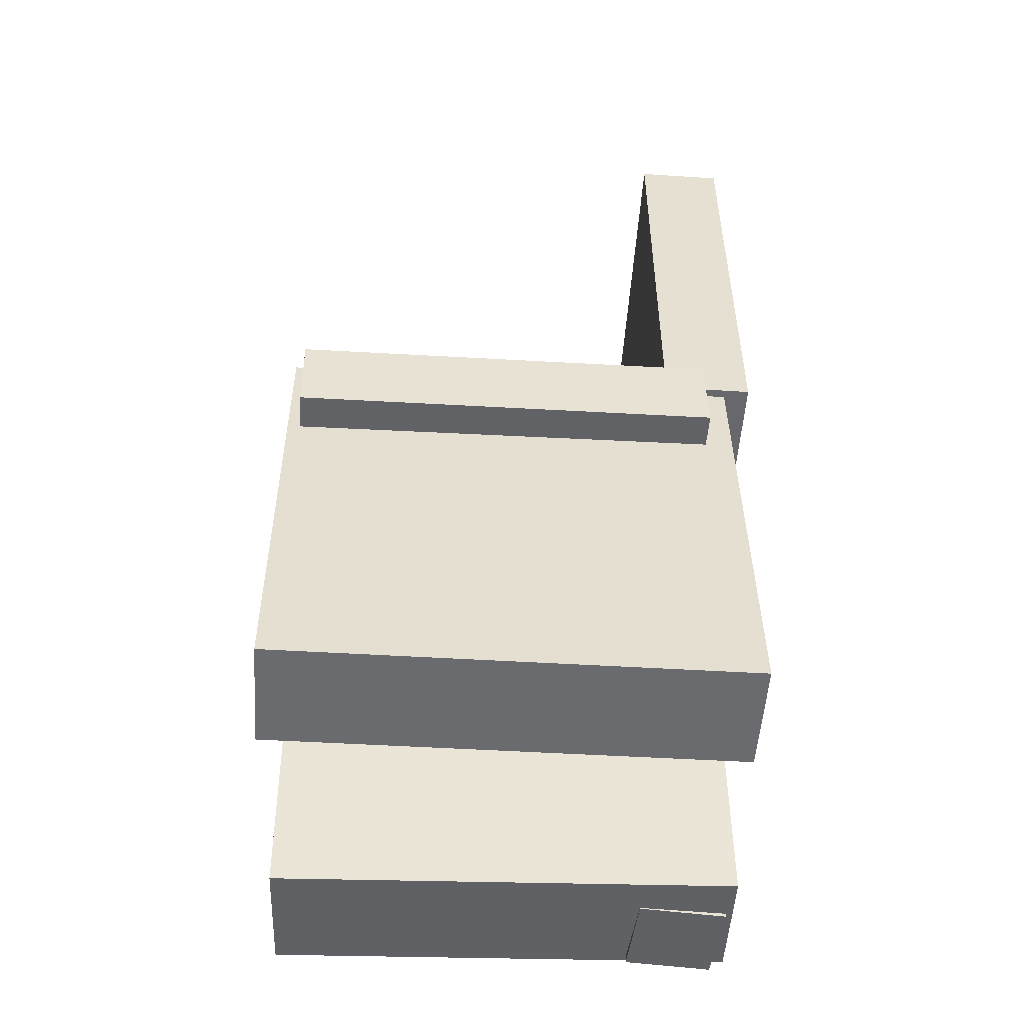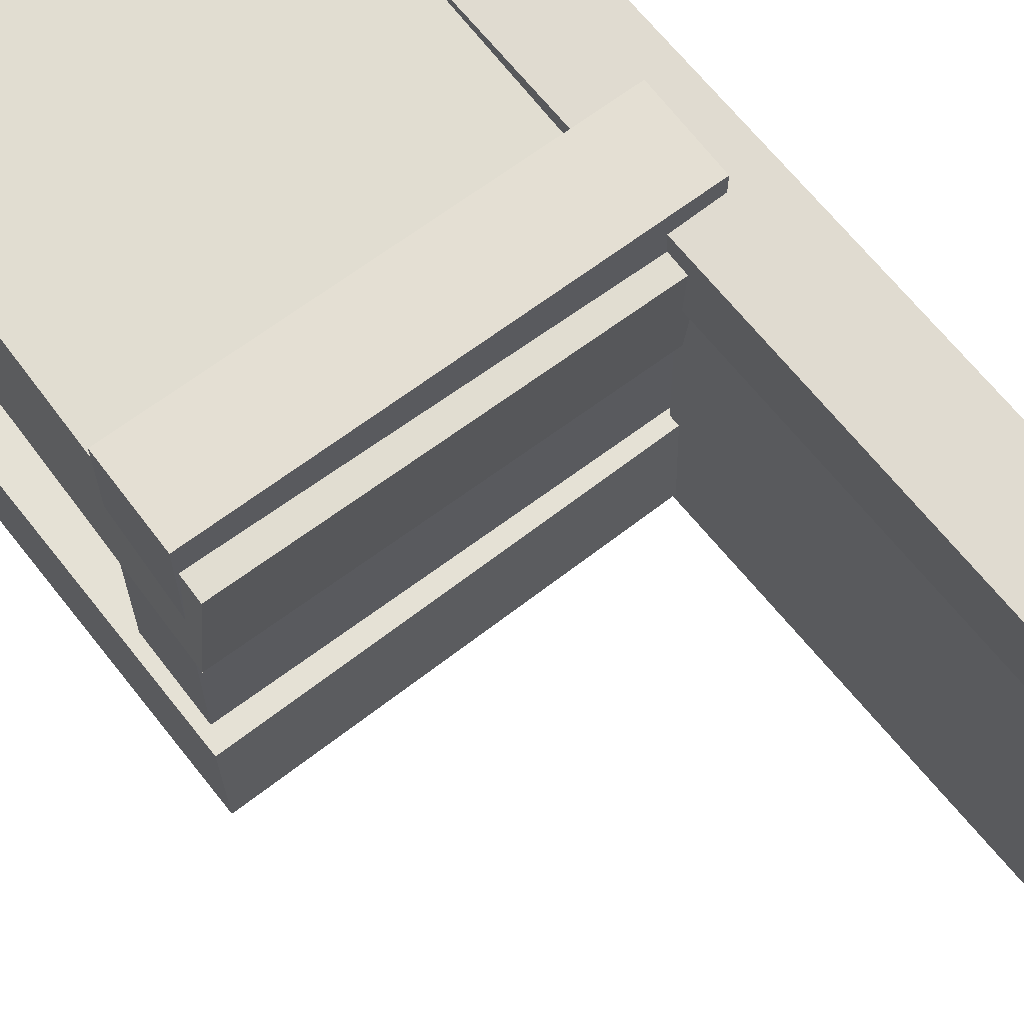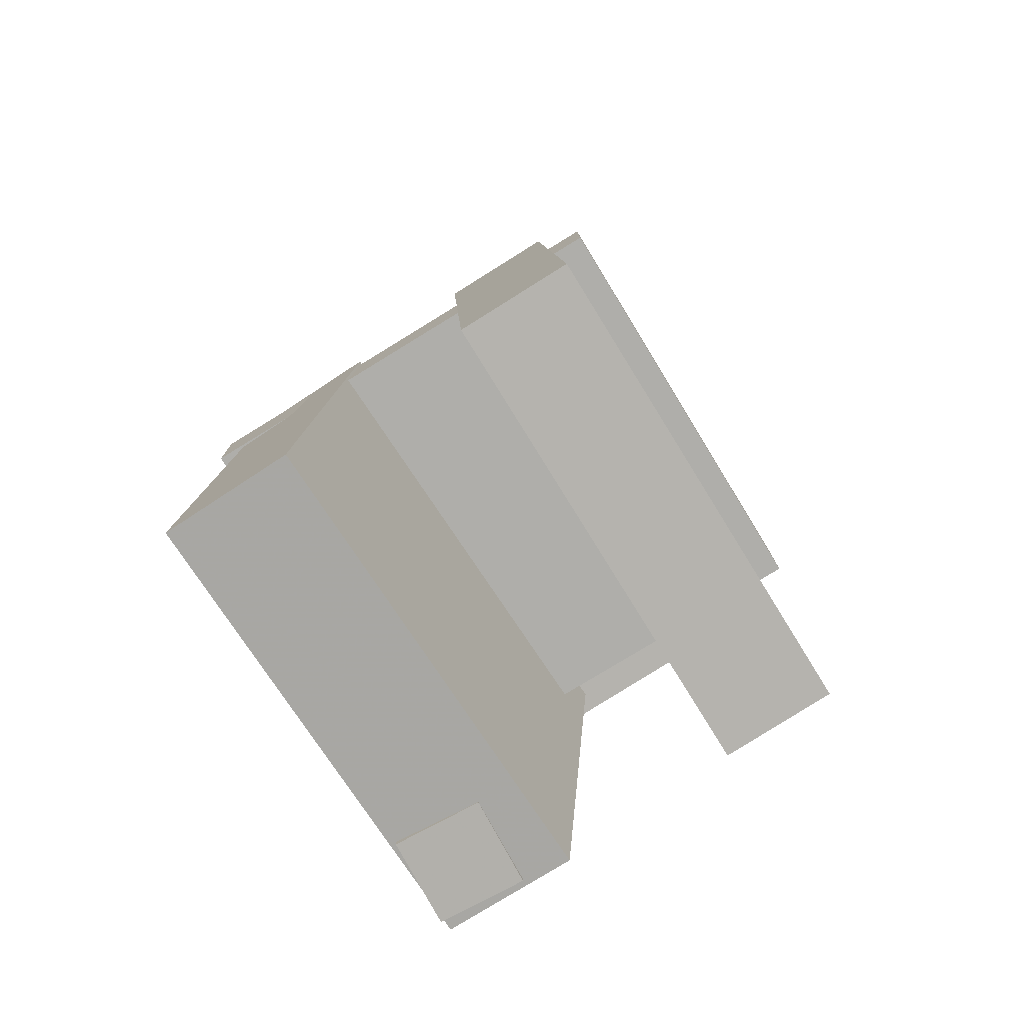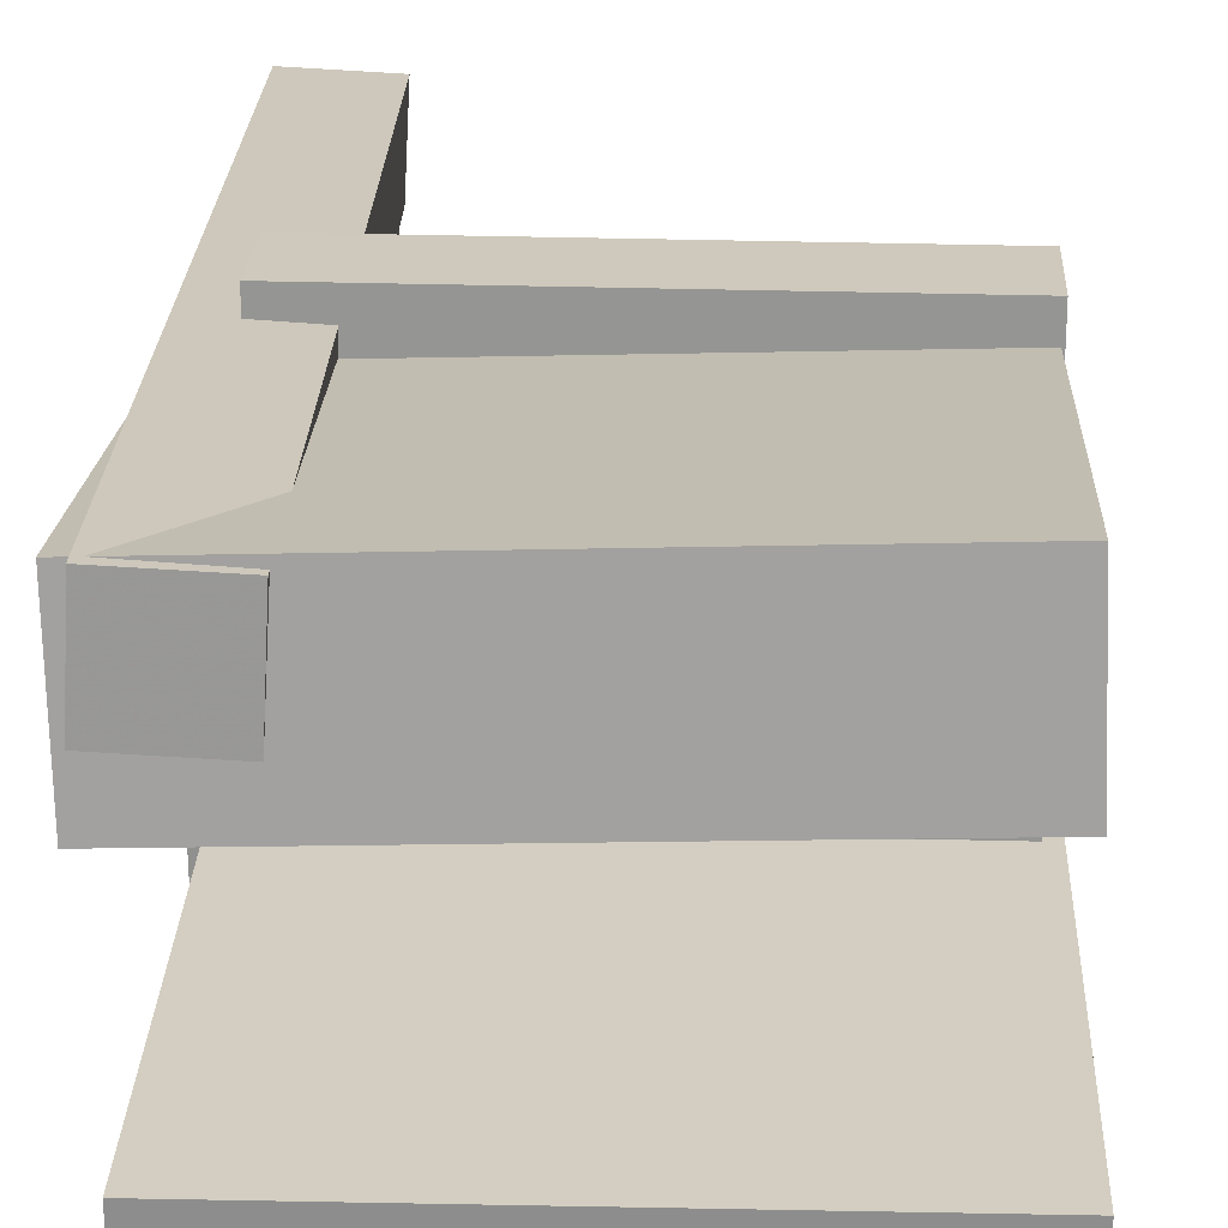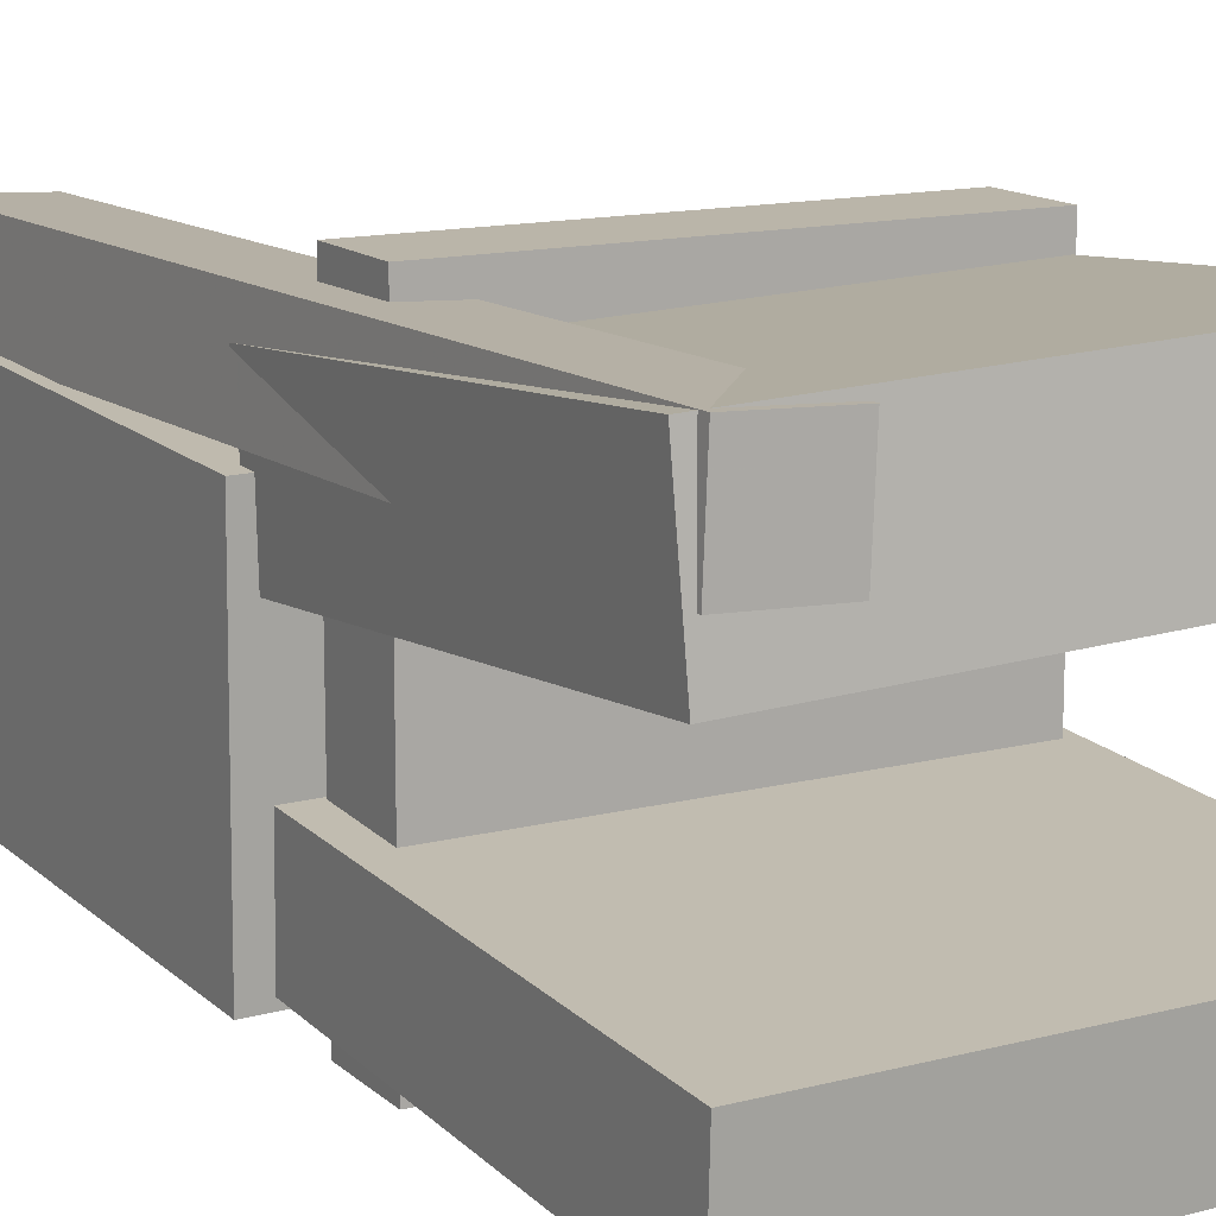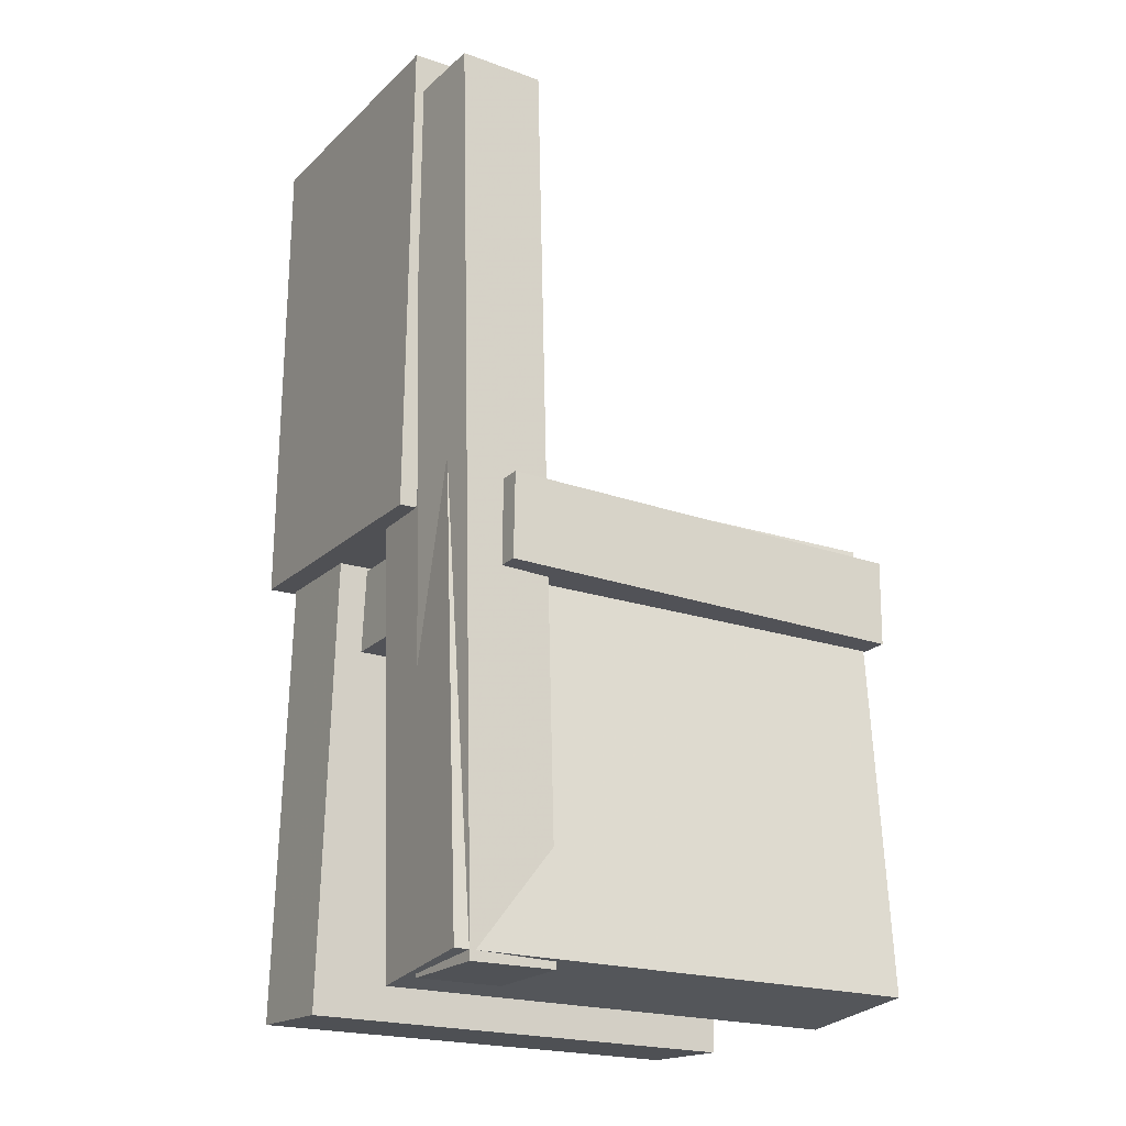
<metadata>
{"format":"obj","ext":"obj","renderer":"f3d","projection":"perspective","resolution":1024,"background":"white","views":[{"elev":-50.8,"azim":175.8,"up":"+Y"},{"elev":66.6,"azim":141.9,"up":"+Z"},{"elev":-78.6,"azim":121.6,"up":"+Y"},{"elev":22.5,"azim":2.0,"up":"+Z"},{"elev":14.0,"azim":-30.0,"up":"+Z"},{"elev":-20.7,"azim":-31.1,"up":"+Y"}]}
</metadata>
<code>
v -0.2054 -0.4021 0.06478
v -0.2092 -0.3919 0.1777
v -0.2003 -0.01632 0.0302
v -0.2041 -0.006146 0.1431
v 0.1833 -0.4061 0.07826
v 0.1795 -0.3959 0.1912
v 0.1885 -0.02031 0.04368
v 0.1847 -0.01014 0.1566
f 1.0 7.0 5.0
f 1.0 3.0 7.0
f 1.0 4.0 3.0
f 1.0 2.0 4.0
f 3.0 8.0 7.0
f 3.0 4.0 8.0
f 5.0 7.0 8.0
f 5.0 8.0 6.0
f 1.0 5.0 6.0
f 1.0 6.0 2.0
f 2.0 6.0 8.0
f 2.0 8.0 4.0
v -0.1442 -0.371 -0.1602
v -0.1432 -0.3705 -0.1527
v -0.1468 -0.2918 -0.165
v -0.1459 -0.2913 -0.1576
v -0.132 -0.3707 -0.1618
v -0.1311 -0.3702 -0.1543
v -0.1347 -0.2915 -0.1666
v -0.1337 -0.291 -0.1592
f 9.0 15.0 13.0
f 9.0 11.0 15.0
f 9.0 12.0 11.0
f 9.0 10.0 12.0
f 11.0 16.0 15.0
f 11.0 12.0 16.0
f 13.0 15.0 16.0
f 13.0 16.0 14.0
f 9.0 13.0 14.0
f 9.0 14.0 10.0
f 10.0 14.0 16.0
f 10.0 16.0 12.0
v -0.2166 -0.02607 0.08807
v -0.1417 -0.02557 0.0885
v -0.2194 0.3841 0.1001
v -0.1445 0.3846 0.1005
v -0.2151 -0.01857 -0.1668
v -0.1403 -0.01807 -0.1663
v -0.2179 0.3916 -0.1547
v -0.1431 0.3921 -0.1543
f 17.0 23.0 21.0
f 17.0 19.0 23.0
f 17.0 20.0 19.0
f 17.0 18.0 20.0
f 19.0 24.0 23.0
f 19.0 20.0 24.0
f 21.0 23.0 24.0
f 21.0 24.0 22.0
f 17.0 21.0 22.0
f 17.0 22.0 18.0
f 18.0 22.0 24.0
f 18.0 24.0 20.0
v -0.1956 -0.3986 -0.1767
v -0.1959 -0.4028 -0.08453
v -0.1939 -0.007884 -0.159
v -0.1942 -0.01206 -0.06683
v 0.194 -0.4004 -0.1754
v 0.1937 -0.4046 -0.08319
v 0.1957 -0.009651 -0.1577
v 0.1954 -0.01383 -0.06548
f 25.0 31.0 29.0
f 25.0 27.0 31.0
f 25.0 28.0 27.0
f 25.0 26.0 28.0
f 27.0 32.0 31.0
f 27.0 28.0 32.0
f 29.0 31.0 32.0
f 29.0 32.0 30.0
f 25.0 29.0 30.0
f 25.0 30.0 26.0
f 26.0 30.0 32.0
f 26.0 32.0 28.0
v -0.1276 -0.4007 0.1009
v -0.2009 -0.4017 0.1049
v -0.1381 0.3528 0.08708
v -0.2114 0.3518 0.09107
v -0.1236 -0.3993 0.1747
v -0.1969 -0.4003 0.1787
v -0.1341 0.3542 0.1609
v -0.2074 0.3532 0.1648
f 33.0 39.0 37.0
f 33.0 35.0 39.0
f 33.0 36.0 35.0
f 33.0 34.0 36.0
f 35.0 40.0 39.0
f 35.0 36.0 40.0
f 37.0 39.0 40.0
f 37.0 40.0 38.0
f 33.0 37.0 38.0
f 33.0 38.0 34.0
f 34.0 38.0 40.0
f 34.0 40.0 36.0
v -0.1694 -0.02491 -0.1929
v -0.1708 -0.09701 -0.1926
v -0.1687 -0.02325 0.1883
v -0.1701 -0.09535 0.1886
v 0.186 -0.03162 -0.1935
v 0.1846 -0.1037 -0.1932
v 0.1867 -0.02996 0.1876
v 0.1853 -0.1021 0.1879
f 41.0 47.0 45.0
f 41.0 43.0 47.0
f 41.0 44.0 43.0
f 41.0 42.0 44.0
f 43.0 48.0 47.0
f 43.0 44.0 48.0
f 45.0 47.0 48.0
f 45.0 48.0 46.0
f 41.0 45.0 46.0
f 41.0 46.0 42.0
f 42.0 46.0 48.0
f 42.0 48.0 44.0

</code>
